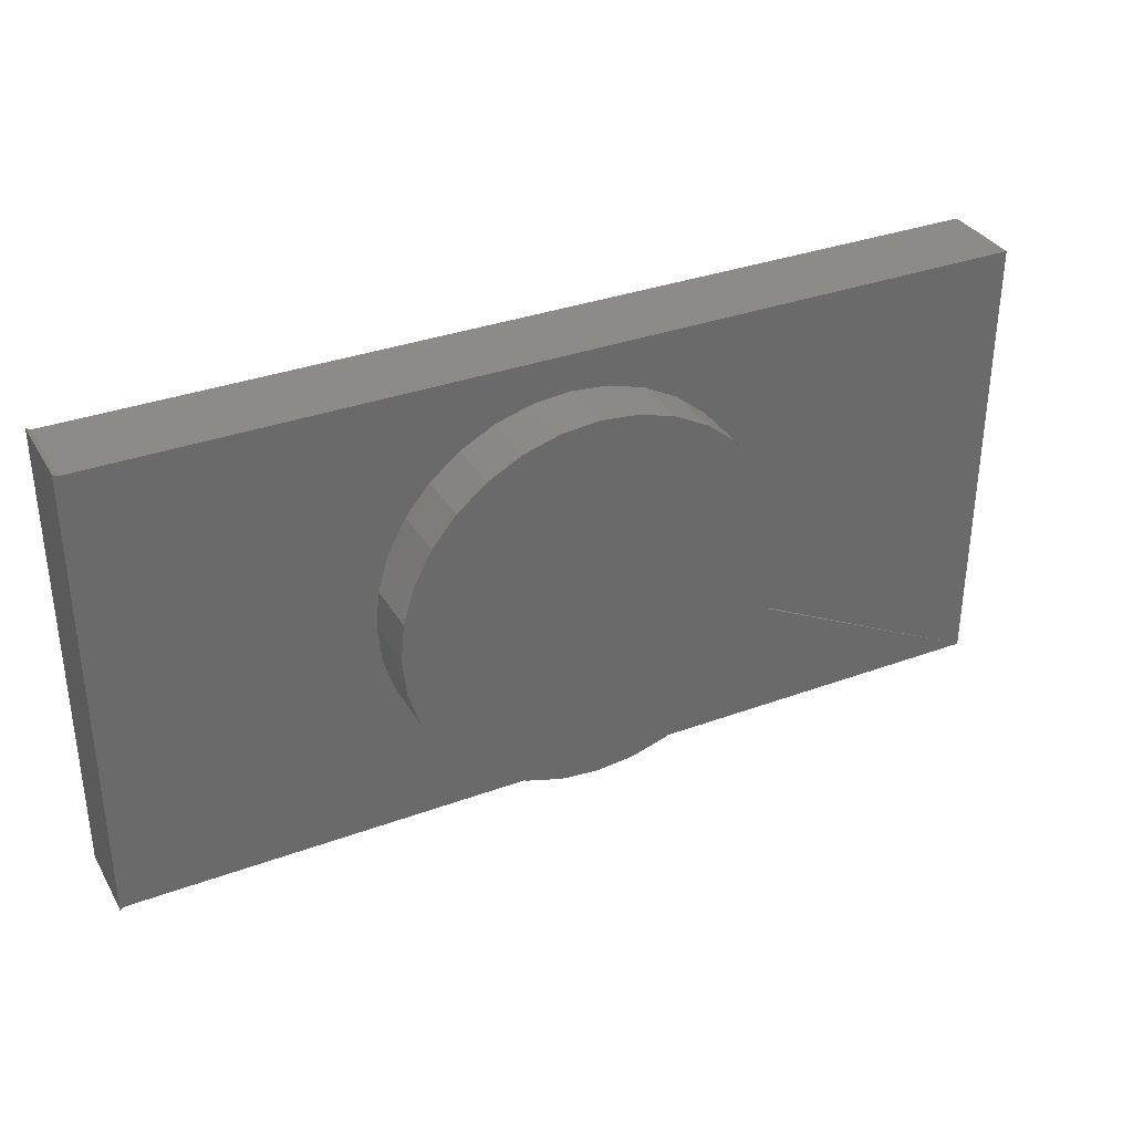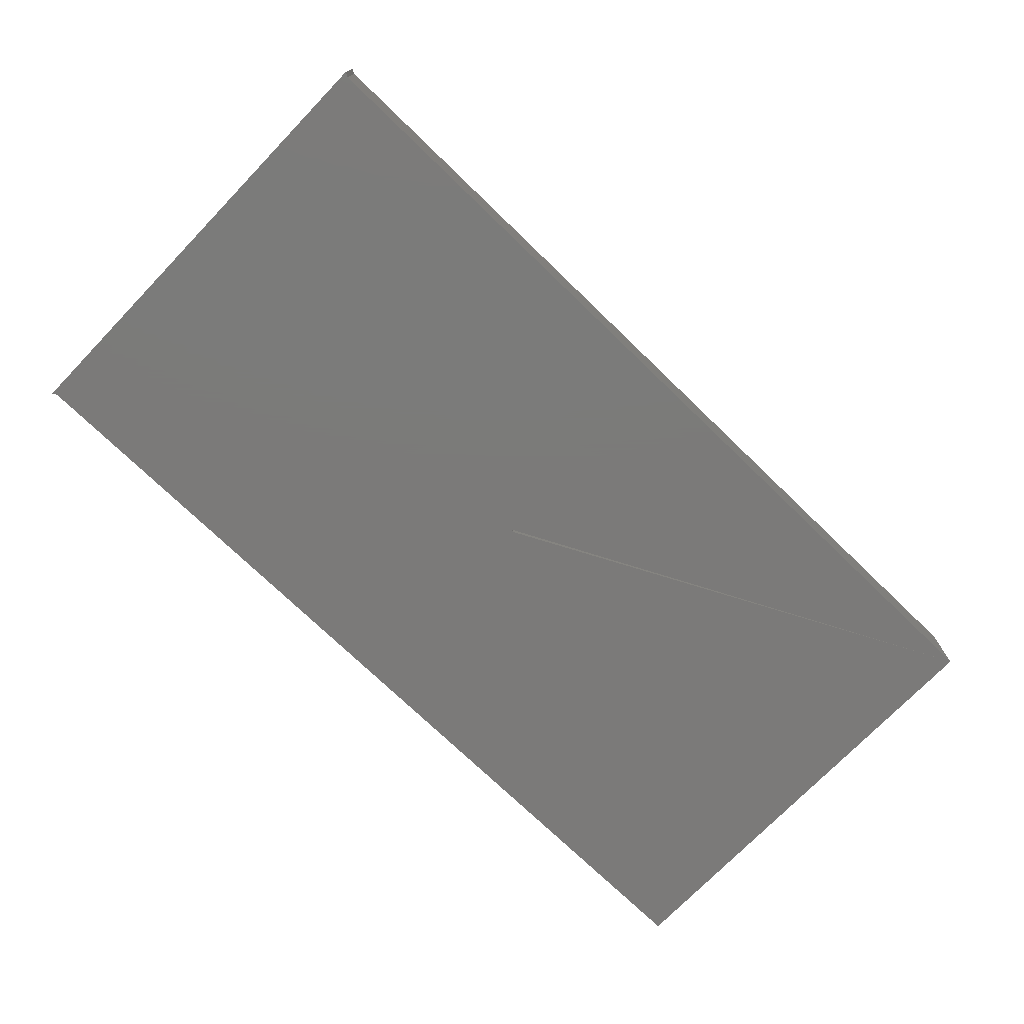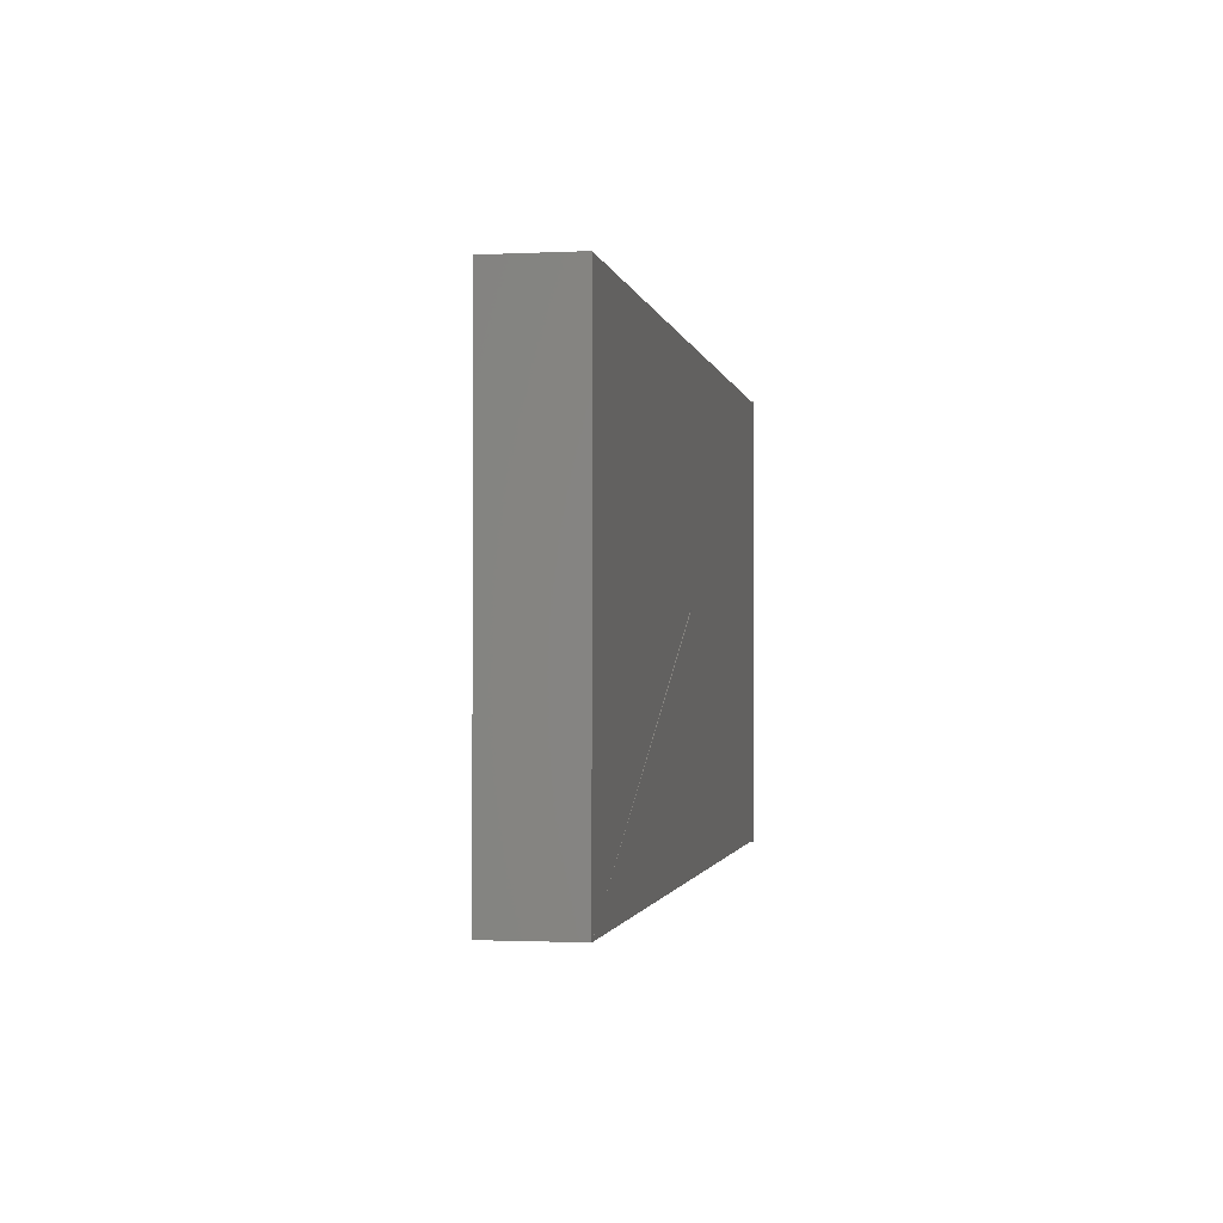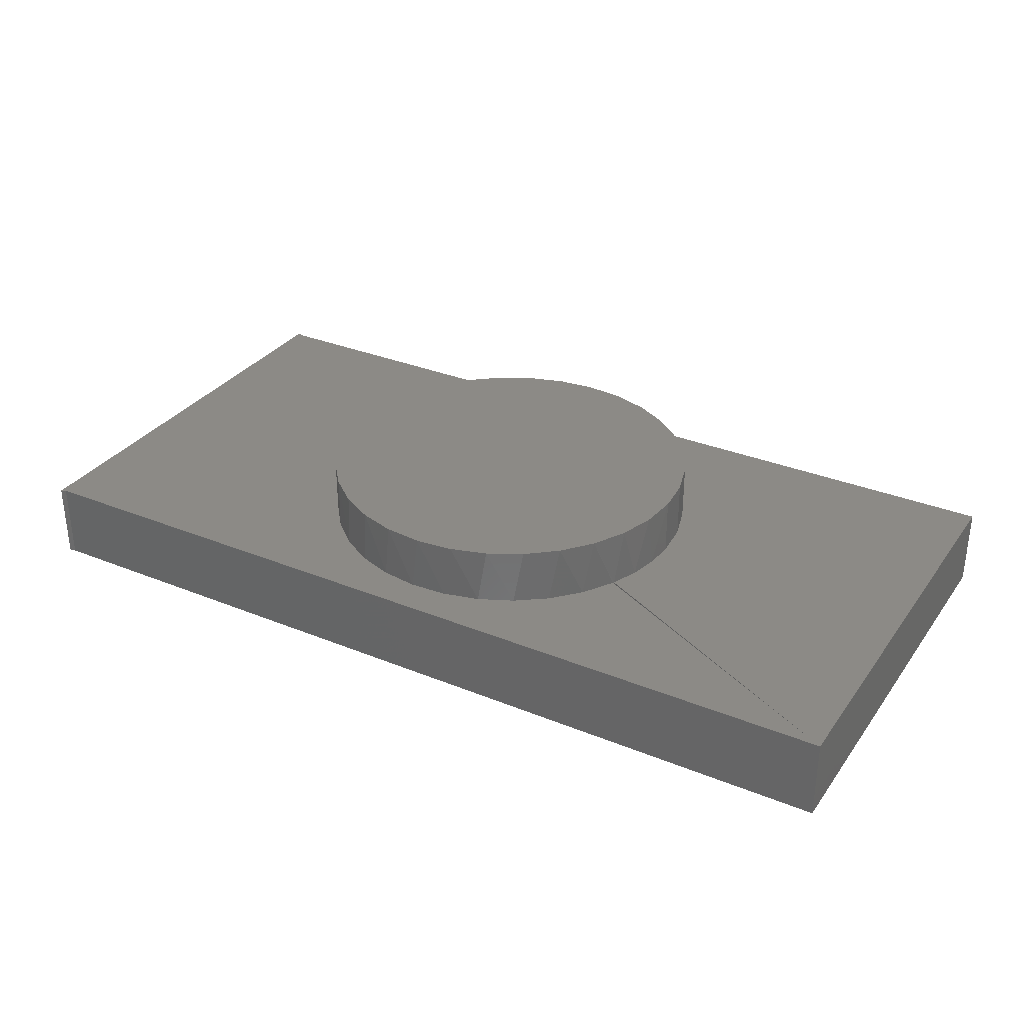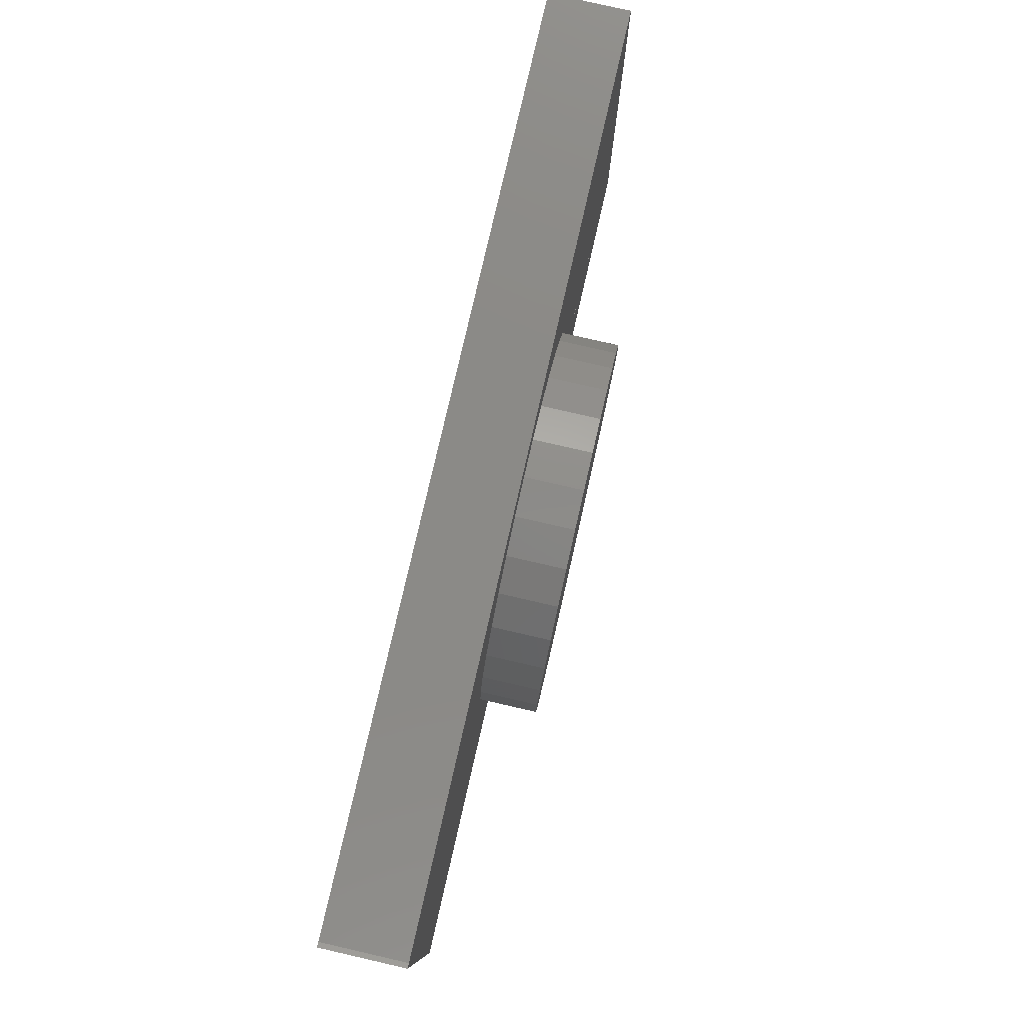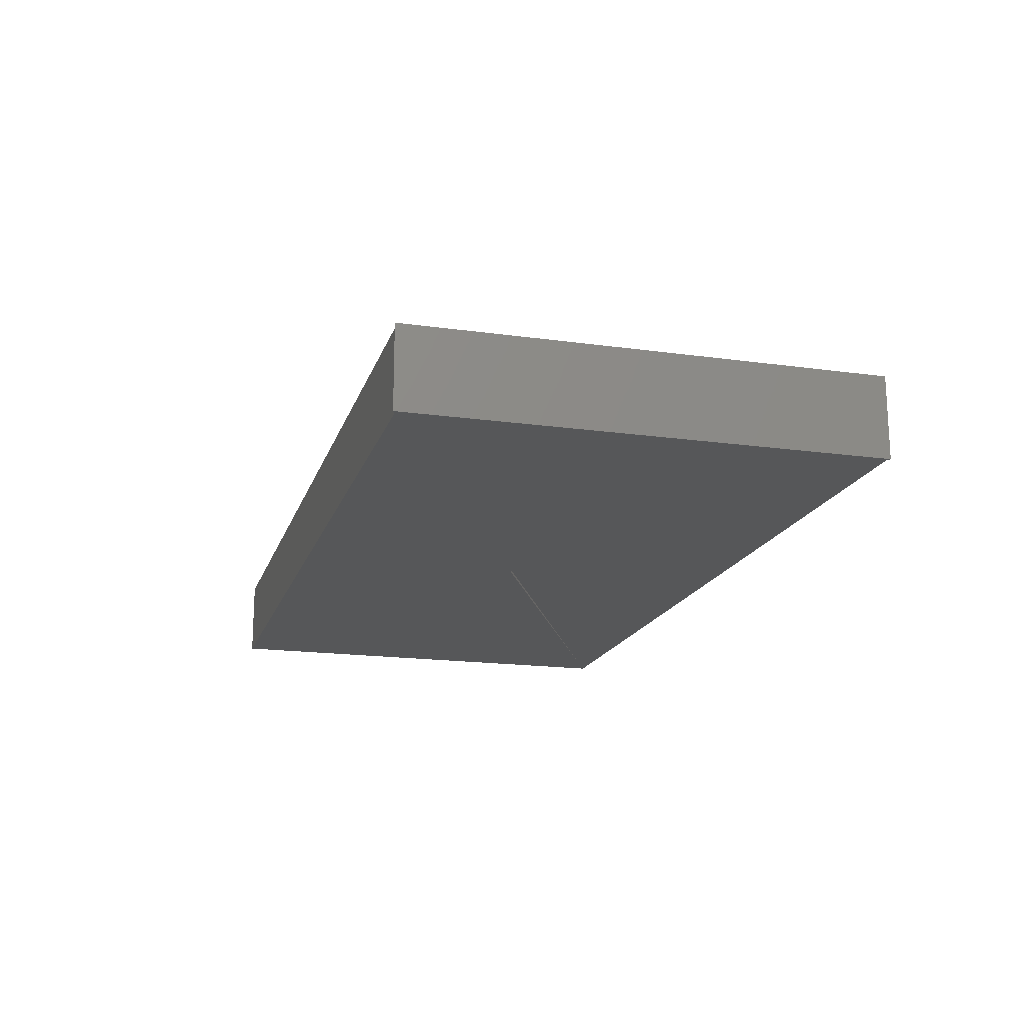
<metadata>
{"format":"stl","ext":"stl","renderer":"f3d","projection":"perspective","resolution":1024,"background":"white","views":[{"elev":34.0,"azim":153.6,"up":"+Z"},{"elev":-73.8,"azim":136.0,"up":"+Y"},{"elev":-1.3,"azim":-79.8,"up":"+Z"},{"elev":32.0,"azim":-150.2,"up":"+Y"},{"elev":78.9,"azim":102.9,"up":"+Z"},{"elev":-17.5,"azim":74.5,"up":"+Y"}]}
</metadata>
<code>
# stl→obj: 88 verts, 172 faces
v -2.949e-17 1.041e-16 -8.066e-17
v -0.2808 5.047e-18 -0.1379
v -0.2798 5.101e-18 -0.1399
v -0.003927 1.038e-16 0.001963
v 0.7422 0 0.375
v 0.2266 0 0.2233
v 0.1787 0 0.2626
v 0.1241 0 0.2918
v 0.0649 0 0.3097
v 0.003289 0 0.3158
v -0.75 0 0.375
v 0.7422 0 -0.375
v -0.75 0 -0.375
v 0.01525 0 -0.3156
v 0.07513 0 -0.3075
v 0.1324 0 -0.2882
v 0.1849 0 -0.2583
v 0.2308 0 -0.219
v 0.2683 0 -0.1717
v 0.2962 0 -0.1181
v 0.3133 0 -0.06014
v 0.3191 3.835e-17 -3.867e-17
v 0.313 0 0.06161
v 0.295 0 0.1208
v 0.2659 0 0.1754
v 0.75 0 0.3789
v 0.75 0 -0.3789
v -0.2593 0 0.1754
v -0.2885 0 0.1208
v -0.3064 0 0.06161
v -0.3125 3.287e-18 3.867e-17
v -0.3089 0 -0.0474
v -0.2983 0 -0.09372
v -0.05832 0 0.3097
v -0.1176 0 0.2918
v -0.1722 0 0.2626
v -0.22 0 0.2233
v -0.248 0 -0.1913
v -0.207 0 -0.2356
v -0.1582 0 -0.2713
v -0.1036 0 -0.2971
v -0.04507 0 -0.3121
v -0.003927 -0.1328 0.001963
v -0.75 -0.1328 -0.375
v -3.399e-33 -0.1328 -5.551e-17
v -0.2593 0.09375 -0.1754
v -0.2885 0.09375 -0.1208
v 0.313 0.09375 -0.06161
v 0.295 0.09375 -0.1208
v 0.2659 0.09375 -0.1754
v 0.2266 0.09375 -0.2233
v 0.1787 0.09375 -0.2626
v 0.1241 0.09375 -0.2918
v 0.0649 0.09375 -0.3097
v 0.003289 0.09375 -0.3158
v -0.05832 0.09375 -0.3097
v -0.1176 0.09375 -0.2918
v -0.1722 0.09375 -0.2626
v -0.22 0.09375 -0.2233
v -0.3064 0.09375 -0.06161
v 0.3191 0.09375 -3.867e-17
v -0.3125 0.09375 3.867e-17
v -0.3064 0.09375 0.06161
v -0.2885 0.09375 0.1208
v -0.2593 0.09375 0.1754
v -0.22 0.09375 0.2233
v -0.1722 0.09375 0.2626
v -0.1176 0.09375 0.2918
v -0.05832 0.09375 0.3097
v 0.003289 0.09375 0.3158
v 0.0649 0.09375 0.3097
v 0.1241 0.09375 0.2918
v 0.1787 0.09375 0.2626
v 0.2266 0.09375 0.2233
v 0.2659 0.09375 0.1754
v 0.295 0.09375 0.1208
v 0.313 0.09375 0.06161
v 0.75 -0.1328 0.3789
v 0.7422 -0.1328 -0.375
v 0.75 -0.1328 -0.3789
v 0.7422 -0.1328 0.375
v -0.75 -0.1328 0.375
v 0.6494 -0.08594 0.3281
v 0.6494 -0.04688 0.3281
v 0.05213 -0.08594 0.02634
v 0.05213 -0.04688 0.02634
v -0.5514 -0.08594 0.3281
v -0.5514 -0.04688 0.3281
f 1 2 3
f 1 4 2
f 5 6 7
f 5 7 8
f 5 8 9
f 5 9 10
f 5 10 11
f 12 13 14
f 12 14 15
f 12 15 16
f 12 16 17
f 12 17 18
f 12 18 19
f 12 19 20
f 12 20 21
f 12 21 22
f 12 22 23
f 12 23 24
f 12 24 25
f 12 25 6
f 12 6 5
f 12 5 26
f 12 26 27
f 13 28 29
f 13 29 30
f 13 30 31
f 13 31 32
f 13 32 33
f 13 33 2
f 11 10 34
f 11 34 35
f 11 35 36
f 11 36 37
f 11 37 28
f 11 28 13
f 13 3 38
f 13 38 39
f 13 39 40
f 13 40 41
f 13 41 42
f 13 42 14
f 4 43 2
f 2 43 44
f 2 44 13
f 13 44 3
f 3 44 45
f 3 45 1
f 43 4 45
f 45 4 1
f 3 46 38
f 3 2 46
f 2 47 46
f 2 33 47
f 48 20 49
f 49 20 19
f 49 19 50
f 50 19 18
f 50 18 51
f 51 18 17
f 51 17 52
f 52 17 16
f 52 16 53
f 53 16 15
f 53 15 54
f 54 15 14
f 54 14 55
f 55 14 42
f 55 42 56
f 56 42 41
f 56 41 57
f 57 41 40
f 57 40 58
f 58 40 39
f 58 39 59
f 59 39 38
f 59 38 46
f 47 33 60
f 61 22 48
f 48 22 21
f 48 21 20
f 31 62 32
f 32 62 60
f 32 60 33
f 62 31 63
f 63 31 30
f 63 30 64
f 64 30 29
f 64 29 65
f 65 29 28
f 65 28 66
f 66 28 37
f 66 37 67
f 67 37 36
f 67 36 68
f 68 36 35
f 68 35 69
f 69 35 34
f 69 34 70
f 70 34 10
f 70 10 71
f 71 10 9
f 71 9 72
f 72 9 8
f 72 8 73
f 73 8 7
f 73 7 74
f 74 7 6
f 74 6 75
f 75 6 25
f 75 25 76
f 76 25 24
f 76 24 77
f 77 24 23
f 77 23 61
f 61 23 22
f 70 71 69
f 55 56 54
f 54 56 57
f 54 57 53
f 53 57 58
f 53 58 52
f 52 58 59
f 52 59 51
f 51 59 46
f 51 46 50
f 50 46 47
f 50 47 49
f 49 47 60
f 49 60 48
f 48 60 62
f 48 62 61
f 61 62 63
f 61 63 77
f 77 63 64
f 77 64 76
f 76 64 65
f 76 65 75
f 75 65 66
f 75 66 74
f 74 66 67
f 74 67 73
f 73 67 68
f 73 68 72
f 72 68 69
f 72 69 71
f 78 79 80
f 78 81 79
f 43 82 44
f 44 79 45
f 81 82 43
f 81 43 45
f 81 45 79
f 80 27 78
f 78 27 26
f 82 11 44
f 44 11 13
f 79 12 80
f 80 12 27
f 83 84 85
f 85 84 86
f 78 26 81
f 81 26 5
f 81 5 82
f 82 5 11
f 85 87 83
f 83 87 84
f 84 87 88
f 87 85 88
f 88 85 86
f 84 88 86
f 44 13 79
f 79 13 12

</code>
